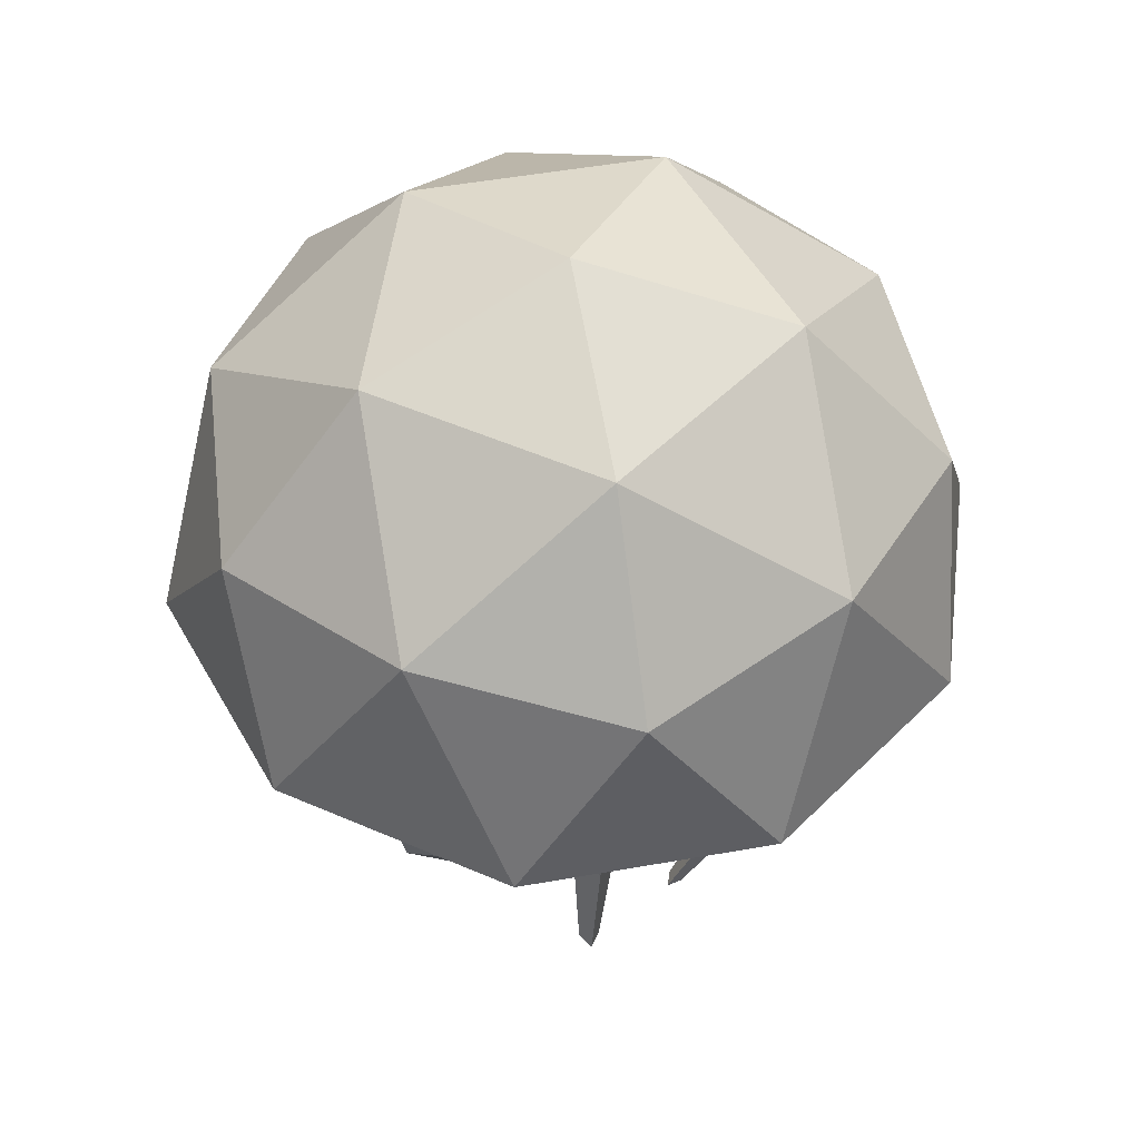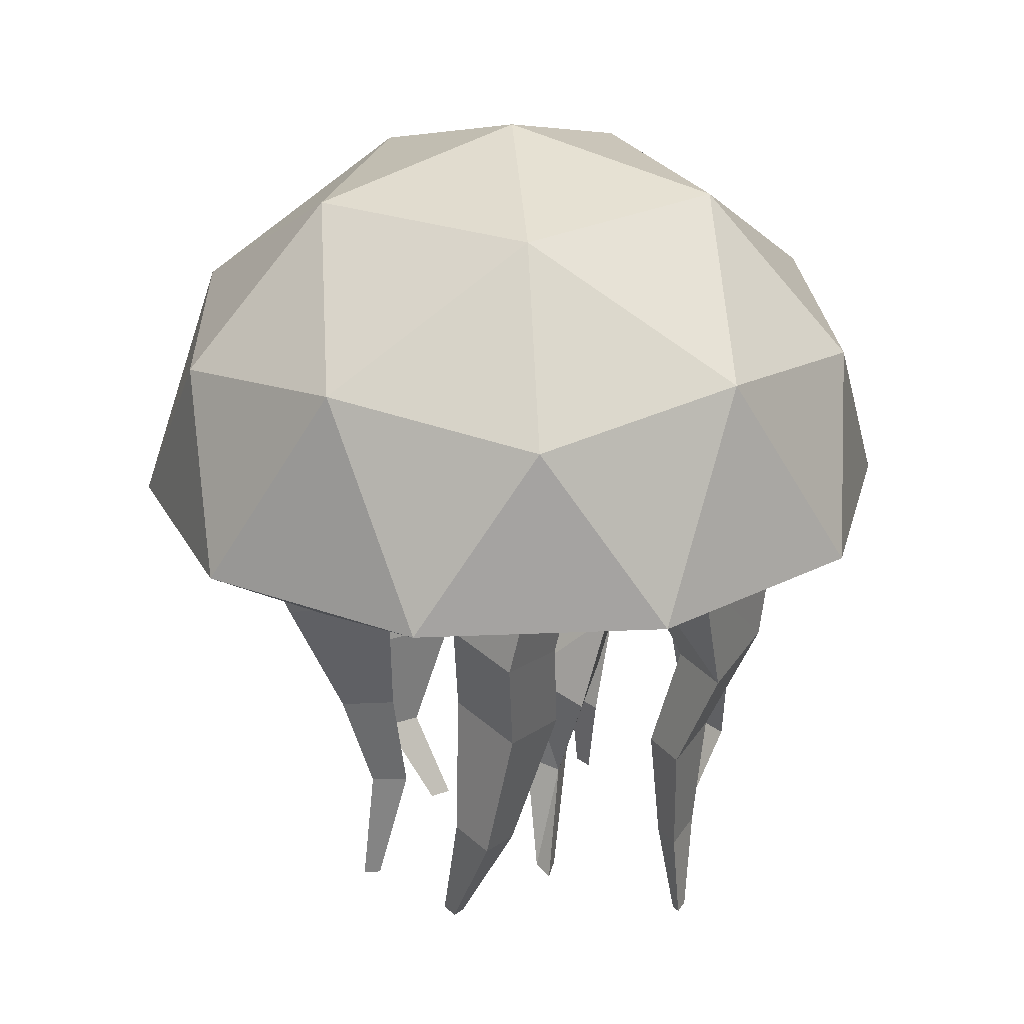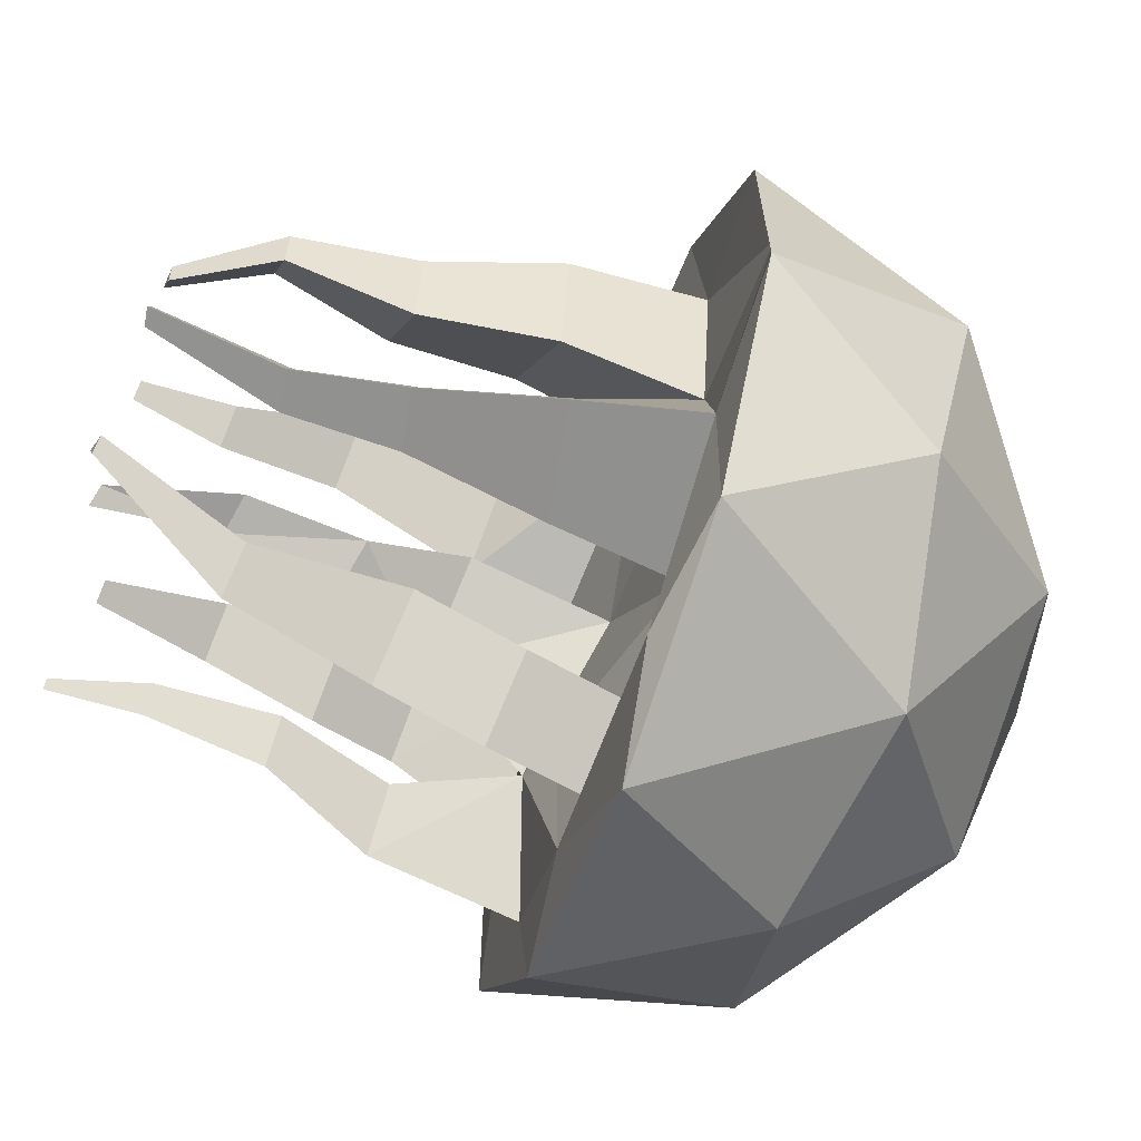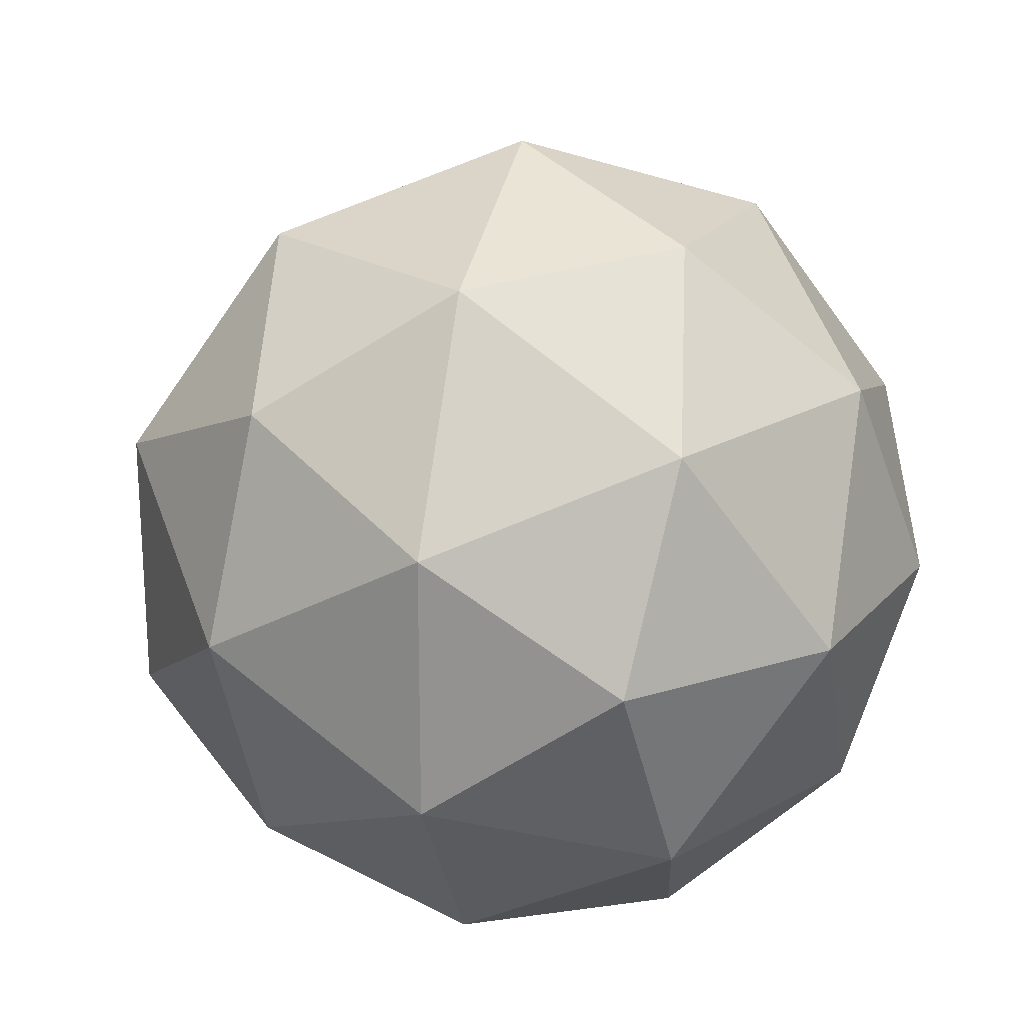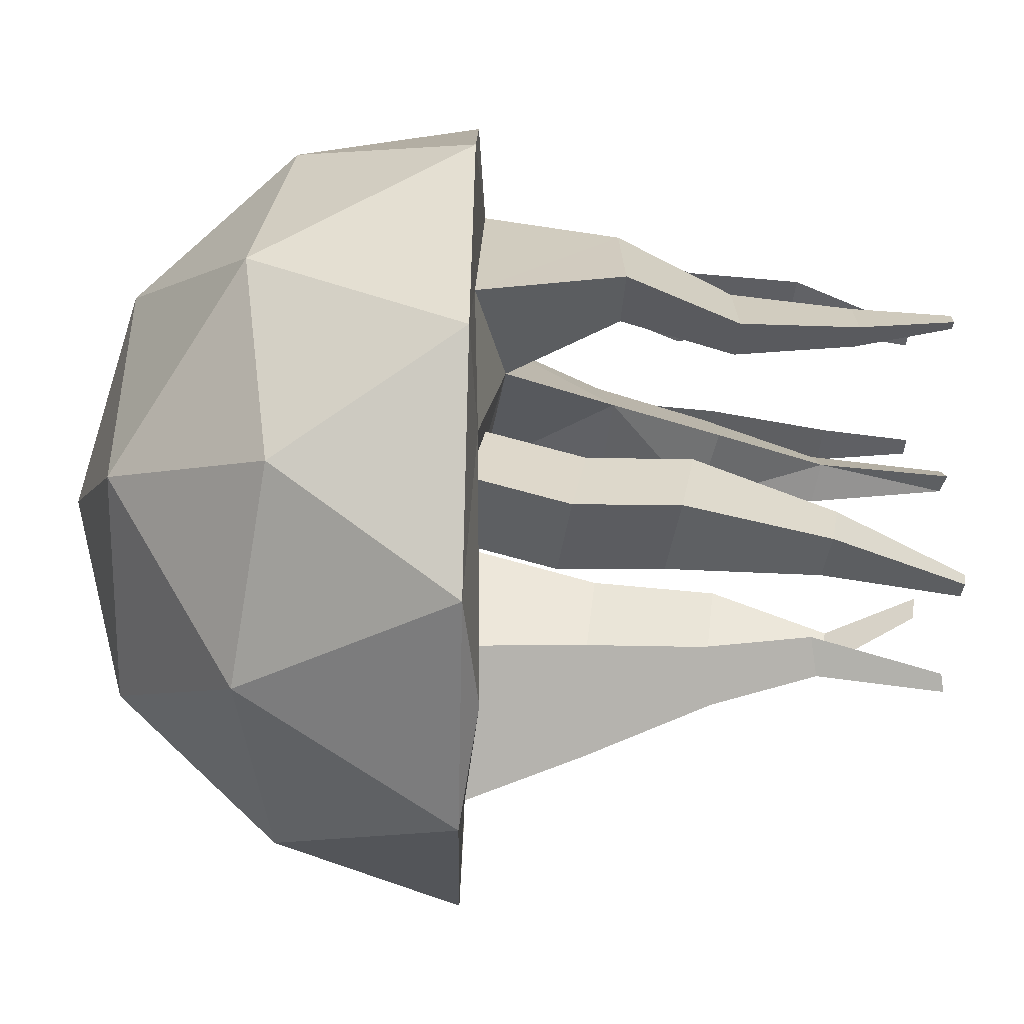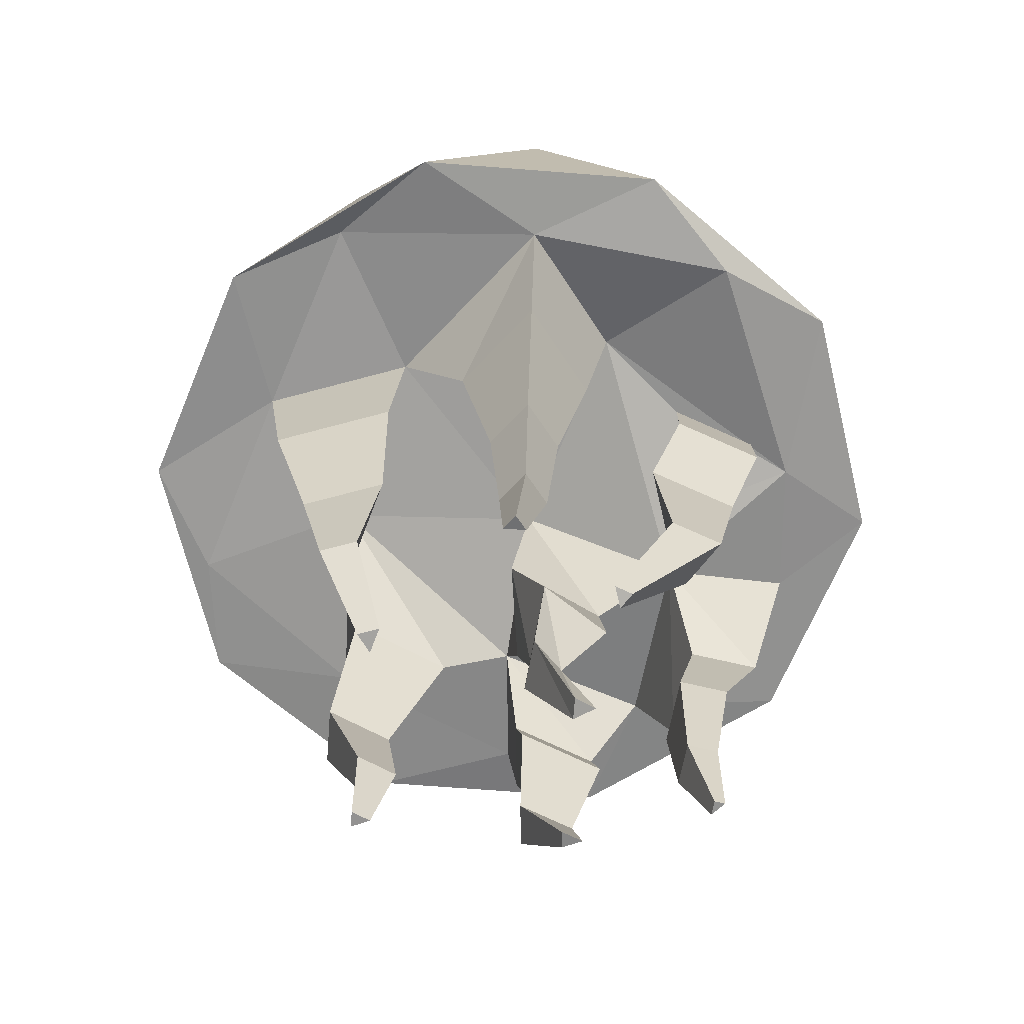
<metadata>
{"format":"obj","ext":"obj","renderer":"f3d","projection":"perspective","resolution":1024,"background":"white","views":[{"elev":52.0,"azim":115.2,"up":"+Y"},{"elev":24.5,"azim":-166.2,"up":"+Y"},{"elev":-66.2,"azim":70.6,"up":"+Z"},{"elev":22.5,"azim":167.3,"up":"+Z"},{"elev":-78.5,"azim":-91.4,"up":"+Z"},{"elev":-66.9,"azim":121.5,"up":"+Y"}]}
</metadata>
<code>
v -0.098 0.02199 0
v -0.6709 -0.008243 -0.5508
v 0.2949 -0.04484 -0.9077
v 0.9545 0.05244 0
v 0.2949 -0.005503 0.9077
v -0.7336 -0.02424 0.4642
v -0.2949 0.4772 -0.9077
v 0.7722 0.4772 -0.561
v 0.7722 0.4772 0.561
v -0.2949 0.4772 0.9077
v -0.9545 0.4772 0
v 0 1.067 0
v 0.2572 0.06108 -0.4864
v -0.4253 -0.0901 -0.2973
v -0.3511 -0.02502 -0.7475
v -0.7952 -0.02521 0.03594
v -0.4284 -0.05029 0.2807
v 0.5065 0.04762 0.06202
v 0.6695 -0.00985 -0.4864
v 0.2078 -0.002259 0.4534
v 0.6269 0.02971 0.4549
v -0.2444 -0.01781 0.7556
v -1.015 0 -0.3298
v -1.015 0 0.3298
v 0 0 -1.067
v -0.6272 0 -0.8633
v 1.015 0 -0.3298
v 0.6272 0 -0.8633
v 0.6272 0 0.8633
v 1.015 0 0.3298
v -0.6272 0 0.8633
v 0 0 1.067
v -0.7344 0.561 -0.5336
v 0.2805 0.561 -0.8633
v 0.9077 0.561 0
v 0.2805 0.561 0.8633
v -0.7344 0.561 0.5336
v -0.1734 0.9078 -0.5336
v -0.561 0.9077 0
v 0.4539 0.9078 -0.3298
v 0.4539 0.9078 0.3298
v -0.1734 0.9078 0.5336
v -0.03167 0.02634 -0.5574
v -0.2273 -0.0035 -0.6996
v -0.302 -0.04213 -0.4696
v 0.02532 -0.2302 -0.582
v -0.1703 -0.26 -0.7242
v -0.2451 -0.2987 -0.4942
v 0.04022 -0.5077 -0.4848
v -0.1554 -0.5376 -0.6269
v -0.2302 -0.5762 -0.397
v 0.03904 -0.9034 -0.5206
v -0.0732 -0.9205 -0.6021
v -0.1161 -0.9426 -0.4702
v 0.03904 -0.9034 -0.5206
v -0.0732 -0.9205 -0.6021
v -0.1161 -0.9426 -0.4702
v 0.1193 -1.287 -0.375
v 0.08094 -1.293 -0.4029
v 0.06629 -1.3 -0.3578
v 0.4731 -0.2644 -0.1247
v 0.5662 -0.3163 -0.4113
v 0.2648 -0.2644 -0.4113
v 0.3936 -0.6274 -0.1719
v 0.4422 -0.6544 -0.3212
v 0.2852 -0.6274 -0.3212
v 0.338 -0.9167 -0.1678
v 0.371 -0.9351 -0.2694
v 0.2642 -0.9167 -0.2694
v 0.3929 -1.269 -0.2144
v 0.4083 -1.277 -0.2617
v 0.3586 -1.269 -0.2617
v -0.06539 -0.3516 0.04177
v -0.3184 -0.3795 -0.1017
v -0.3184 -0.3476 0.1764
v -0.05989 -0.6156 -0.07009
v -0.2532 -0.6608 -0.1551
v -0.2532 -0.6328 0.08936
v -0.05673 -0.928 -0.03571
v -0.1618 -0.9476 -0.05658
v -0.1618 -0.9343 0.05961
v -0.1095 -1.259 -0.1217
v -0.1566 -1.272 -0.1559
v -0.1566 -1.265 -0.08745
v -0.2542 -0.3069 0.3929
v -0.205 -0.2868 0.6876
v -0.009189 -0.2873 0.5453
v -0.205 -0.6961 0.5353
v -0.1735 -0.6832 0.724
v -0.04815 -0.6835 0.6329
v -0.1676 -1.014 0.4712
v -0.1481 -1.006 0.588
v -0.07046 -1.006 0.5316
v -0.1361 -1.262 0.5184
v -0.1271 -1.259 0.5724
v -0.09123 -1.259 0.5463
v 0.2854 -0.3632 0.4011
v 0.6177 -0.3379 0.4024
v 0.5223 -0.3237 0.09088
v 0.2951 -0.7012 0.3446
v 0.5217 -0.6839 0.3454
v 0.4566 -0.6742 0.133
v 0.3907 -1.022 0.2836
v 0.4939 -1.014 0.284
v 0.4643 -1.01 0.1873
v 0.2759 -1.267 0.2528
v 0.3349 -1.262 0.2531
v 0.3179 -1.26 0.1978
v -0.528 -0.3328 0.3091
v -0.6997 -0.3182 0.4123
v -0.7344 -0.3498 0.1714
v -0.4478 -0.5671 0.2393
v -0.6195 -0.5525 0.3425
v -0.6541 -0.5842 0.1016
v -0.4949 -0.8748 0.2758
v -0.6048 -0.8654 0.3419
v -0.627 -0.8857 0.1877
v -0.4661 -1.186 0.1313
v -0.509 -1.182 0.157
v -0.5176 -1.19 0.09692
v -0.5662 -0.3829 -0.2739
v -0.698 -0.3891 -0.41
v -0.7648 -0.3778 -0.09507
v -0.4842 -0.6824 -0.2585
v -0.5778 -0.6868 -0.355
v -0.6251 -0.6787 -0.1315
v -0.5108 -0.9964 -0.2428
v -0.5694 -0.9992 -0.3032
v -0.599 -0.9942 -0.1634
v -0.5675 -1.243 -0.2729
v -0.5874 -1.244 -0.2935
v -0.5975 -1.242 -0.2459
f 1 14 13
f 14 123 121
f 1 13 18
f 1 18 20
f 1 20 17
f 2 16 23
f 3 15 25
f 4 19 27
f 5 21 29
f 6 22 31
f 2 23 26
f 3 25 28
f 4 27 30
f 5 29 32
f 6 31 24
f 7 33 38
f 8 34 40
f 9 35 41
f 10 36 42
f 11 37 39
f 39 42 12
f 39 37 42
f 37 10 42
f 42 41 12
f 42 36 41
f 36 9 41
f 41 40 12
f 41 35 40
f 35 8 40
f 40 38 12
f 40 34 38
f 34 7 38
f 38 39 12
f 38 33 39
f 33 11 39
f 24 37 11
f 24 31 37
f 31 10 37
f 32 36 10
f 32 29 36
f 29 9 36
f 30 35 9
f 30 27 35
f 27 8 35
f 28 34 8
f 28 25 34
f 25 7 34
f 26 33 7
f 26 23 33
f 23 11 33
f 31 32 10
f 31 22 32
f 22 5 32
f 29 30 9
f 29 21 30
f 21 4 30
f 27 28 8
f 27 19 28
f 19 3 28
f 25 26 7
f 25 15 26
f 15 2 26
f 23 24 11
f 23 16 24
f 16 6 24
f 17 22 6
f 22 87 20
f 20 5 22
f 20 21 5
f 21 99 18
f 18 4 21
f 18 19 4
f 19 63 13
f 13 3 19
f 17 111 16
f 16 14 17
f 17 74 75
f 13 15 3
f 15 45 14
f 14 2 15
f 44 48 45
f 14 43 13
f 15 43 44
f 48 50 51
f 43 48 46
f 43 47 44
f 51 53 54
f 48 49 46
f 46 50 47
f 54 56 57
f 51 52 49
f 50 52 53
f 57 59 60
f 52 57 55
f 53 55 56
f 58 60 59
f 57 58 55
f 55 59 56
f 62 66 63
f 13 61 18
f 19 61 62
f 65 69 66
f 63 64 61
f 62 64 65
f 68 72 69
f 66 67 64
f 65 67 68
f 70 72 71
f 67 72 70
f 68 70 71
f 74 78 75
f 1 75 73
f 1 74 14
f 78 80 81
f 73 78 76
f 74 76 77
f 80 84 81
f 76 81 79
f 76 80 77
f 83 82 84
f 79 84 82
f 80 82 83
f 86 90 87
f 20 85 17
f 22 85 86
f 90 92 93
f 87 88 85
f 86 88 89
f 93 95 96
f 88 93 91
f 88 92 89
f 94 96 95
f 93 94 91
f 92 94 95
f 99 101 102
f 18 97 20
f 21 97 98
f 101 105 102
f 97 102 100
f 97 101 98
f 105 107 108
f 102 103 100
f 101 103 104
f 106 108 107
f 103 108 106
f 103 107 104
f 109 114 111
f 6 111 110
f 6 109 17
f 112 117 114
f 111 113 110
f 109 113 112
f 117 118 120
f 113 117 116
f 113 115 112
f 120 118 119
f 117 119 116
f 115 119 118
f 121 126 124
f 2 123 16
f 14 122 2
f 124 129 127
f 122 126 123
f 121 125 122
f 127 132 130
f 125 129 126
f 124 128 125
f 131 130 132
f 128 132 129
f 128 130 131
f 14 16 123
f 22 86 87
f 21 98 99
f 19 62 63
f 17 109 111
f 17 14 74
f 15 44 45
f 44 47 48
f 14 45 43
f 15 13 43
f 48 47 50
f 43 45 48
f 43 46 47
f 51 50 53
f 48 51 49
f 46 49 50
f 54 53 56
f 51 54 52
f 50 49 52
f 57 56 59
f 52 54 57
f 53 52 55
f 57 60 58
f 55 58 59
f 62 65 66
f 13 63 61
f 19 18 61
f 65 68 69
f 63 66 64
f 62 61 64
f 68 71 72
f 66 69 67
f 65 64 67
f 67 69 72
f 68 67 70
f 74 77 78
f 1 17 75
f 1 73 74
f 78 77 80
f 73 75 78
f 74 73 76
f 80 83 84
f 76 78 81
f 76 79 80
f 79 81 84
f 80 79 82
f 86 89 90
f 20 87 85
f 22 17 85
f 90 89 92
f 87 90 88
f 86 85 88
f 93 92 95
f 88 90 93
f 88 91 92
f 93 96 94
f 92 91 94
f 99 98 101
f 18 99 97
f 21 20 97
f 101 104 105
f 97 99 102
f 97 100 101
f 105 104 107
f 102 105 103
f 101 100 103
f 103 105 108
f 103 106 107
f 109 112 114
f 6 16 111
f 6 110 109
f 112 115 117
f 111 114 113
f 109 110 113
f 117 115 118
f 113 114 117
f 113 116 115
f 117 120 119
f 115 116 119
f 121 123 126
f 2 122 123
f 14 121 122
f 124 126 129
f 122 125 126
f 121 124 125
f 127 129 132
f 125 128 129
f 124 127 128
f 128 131 132
f 128 127 130

</code>
